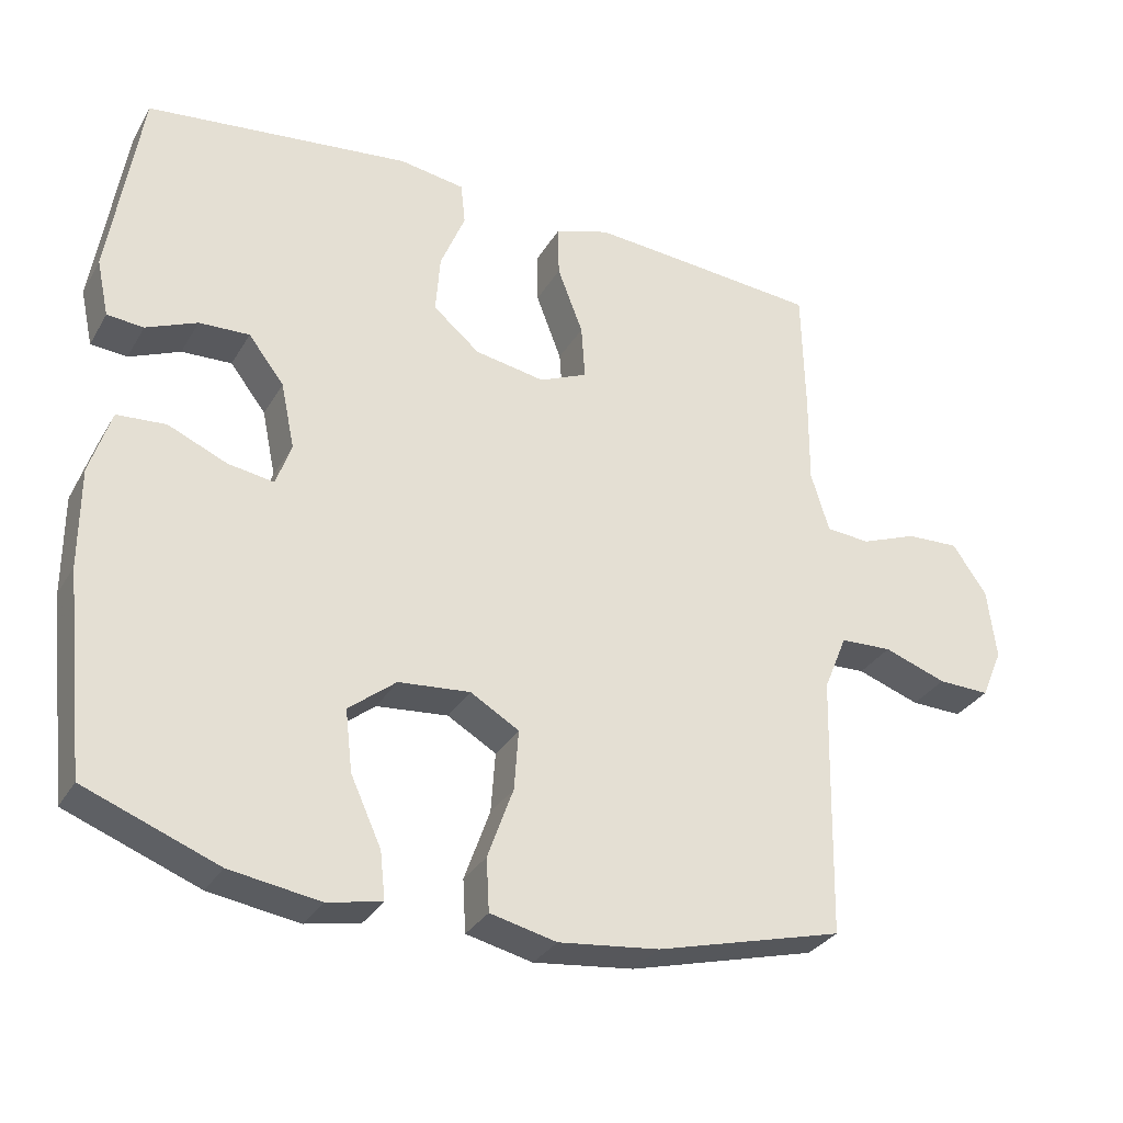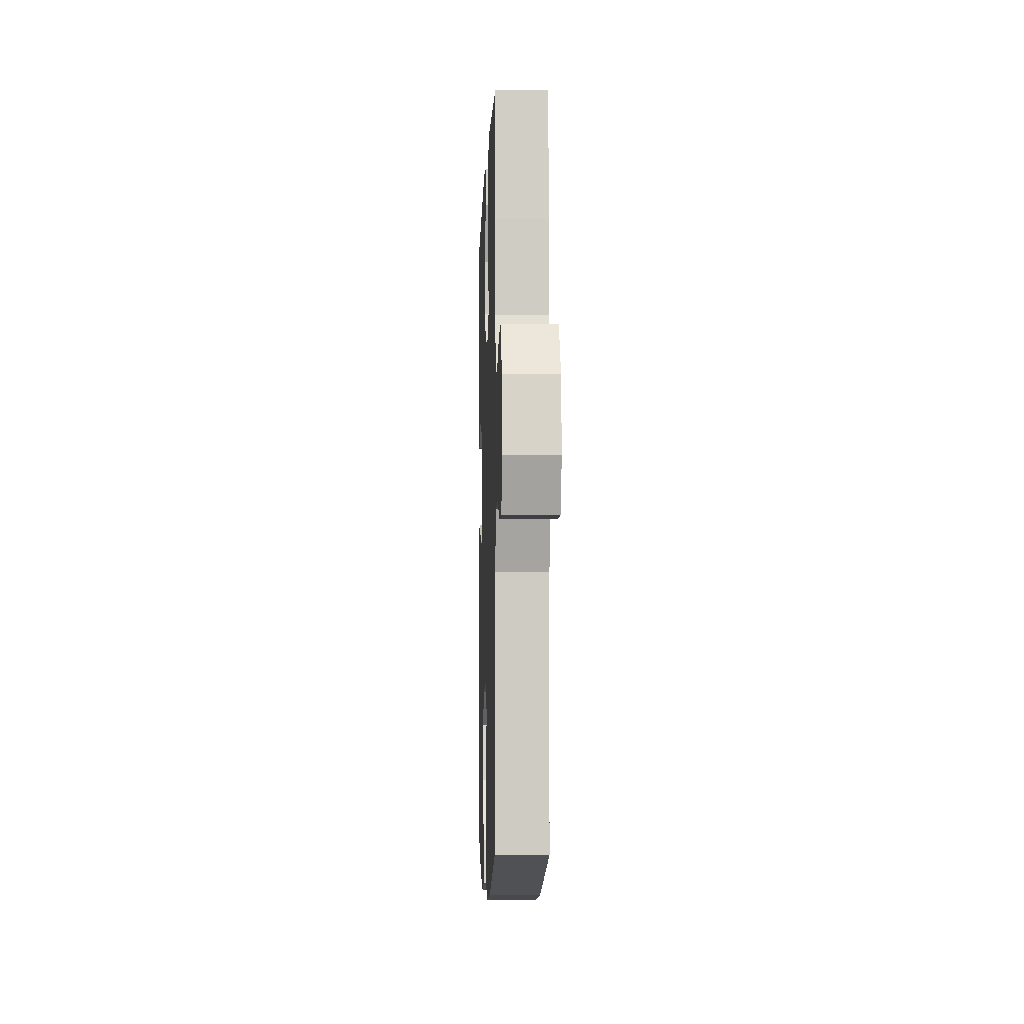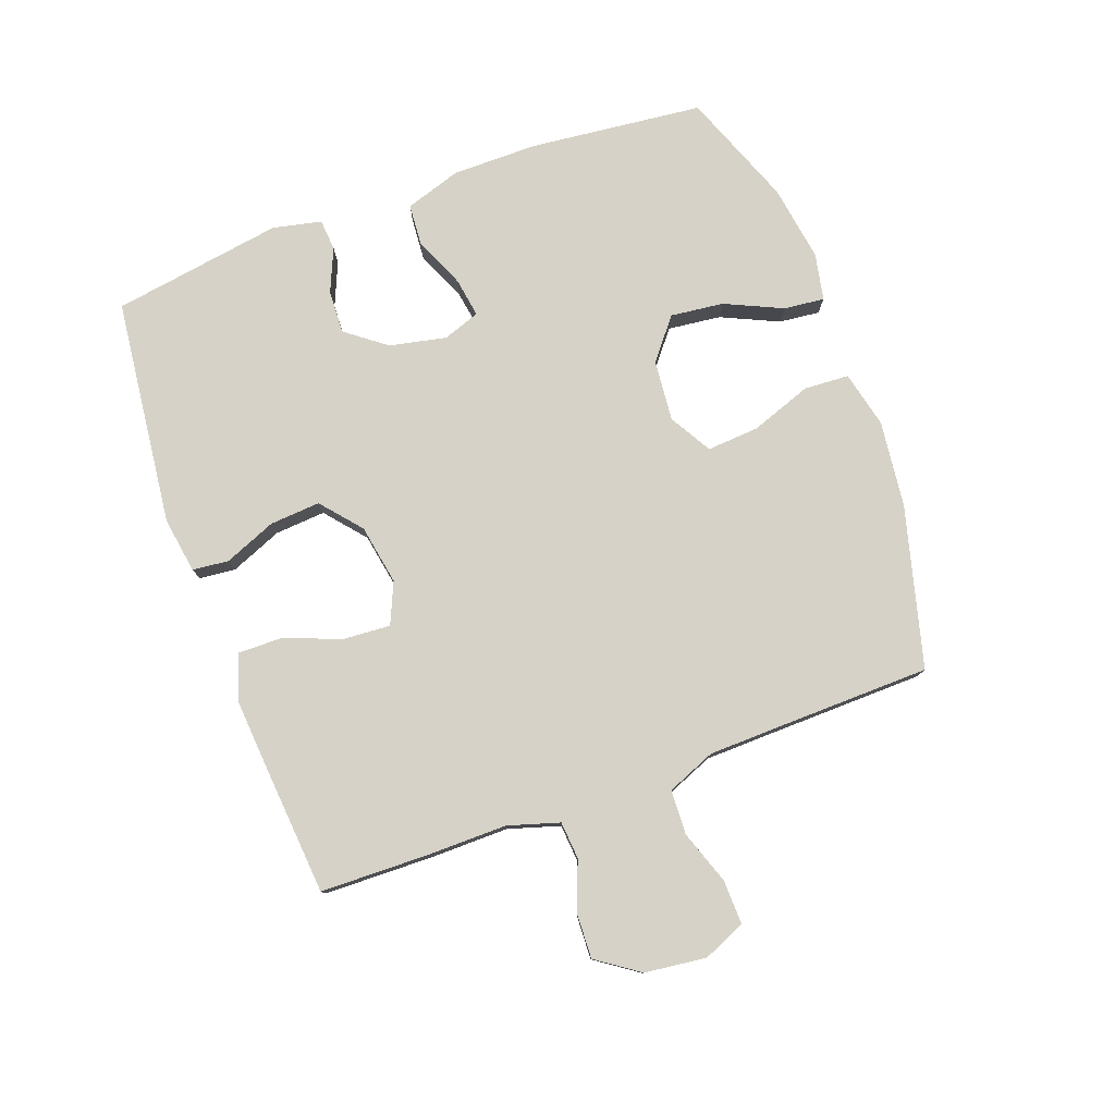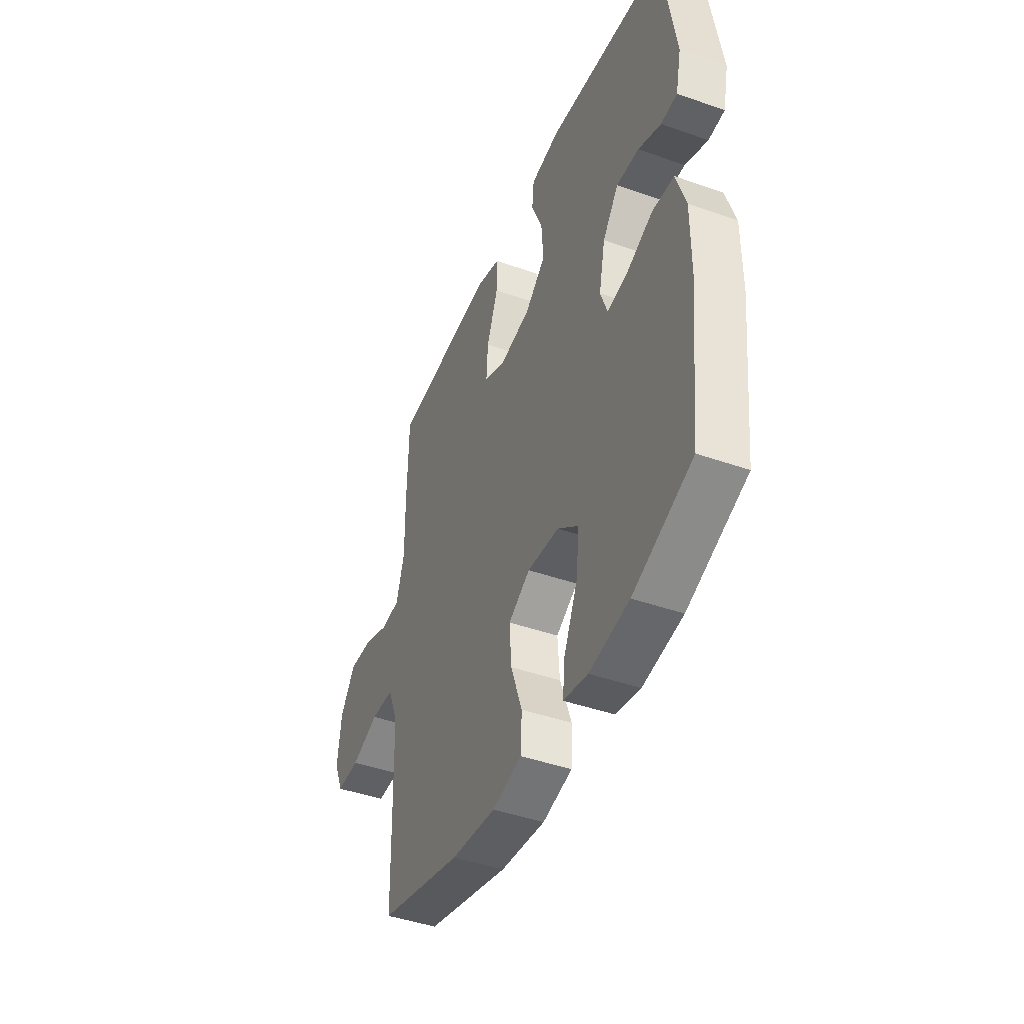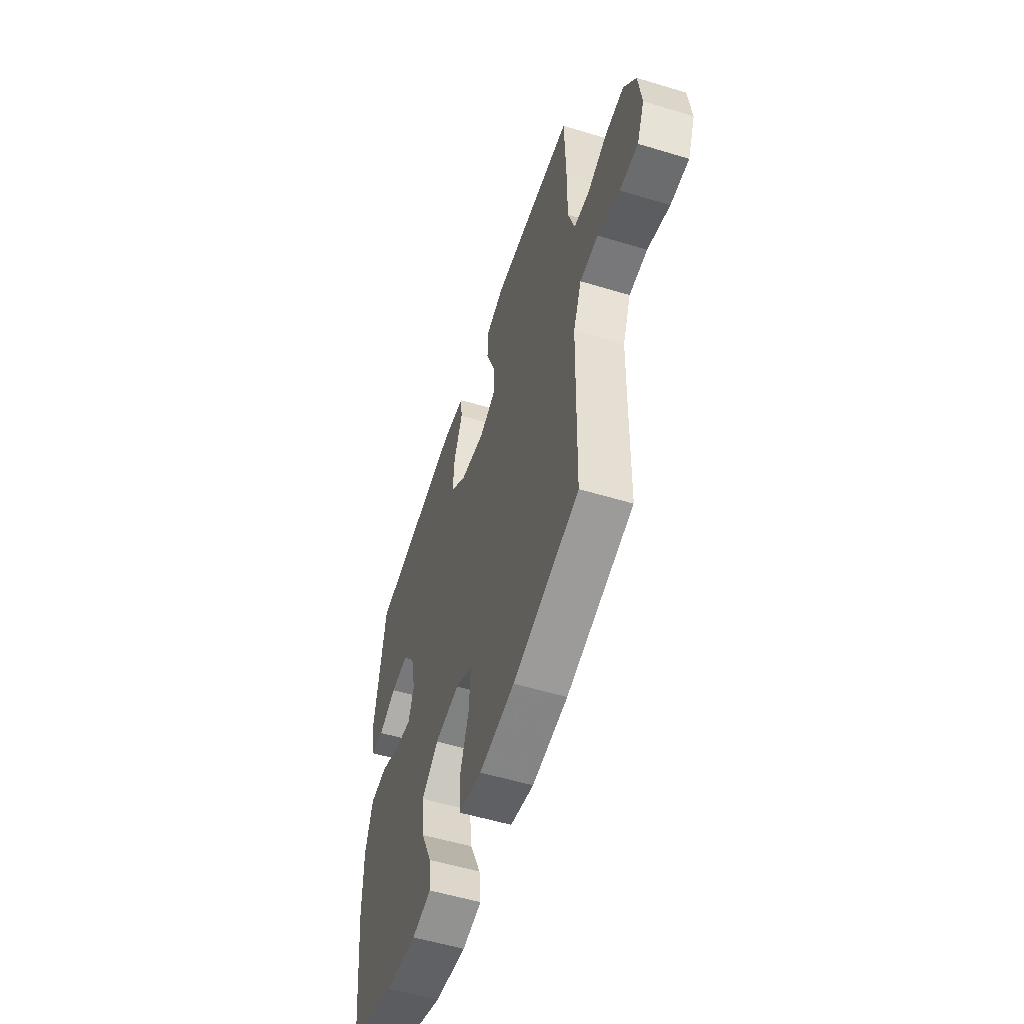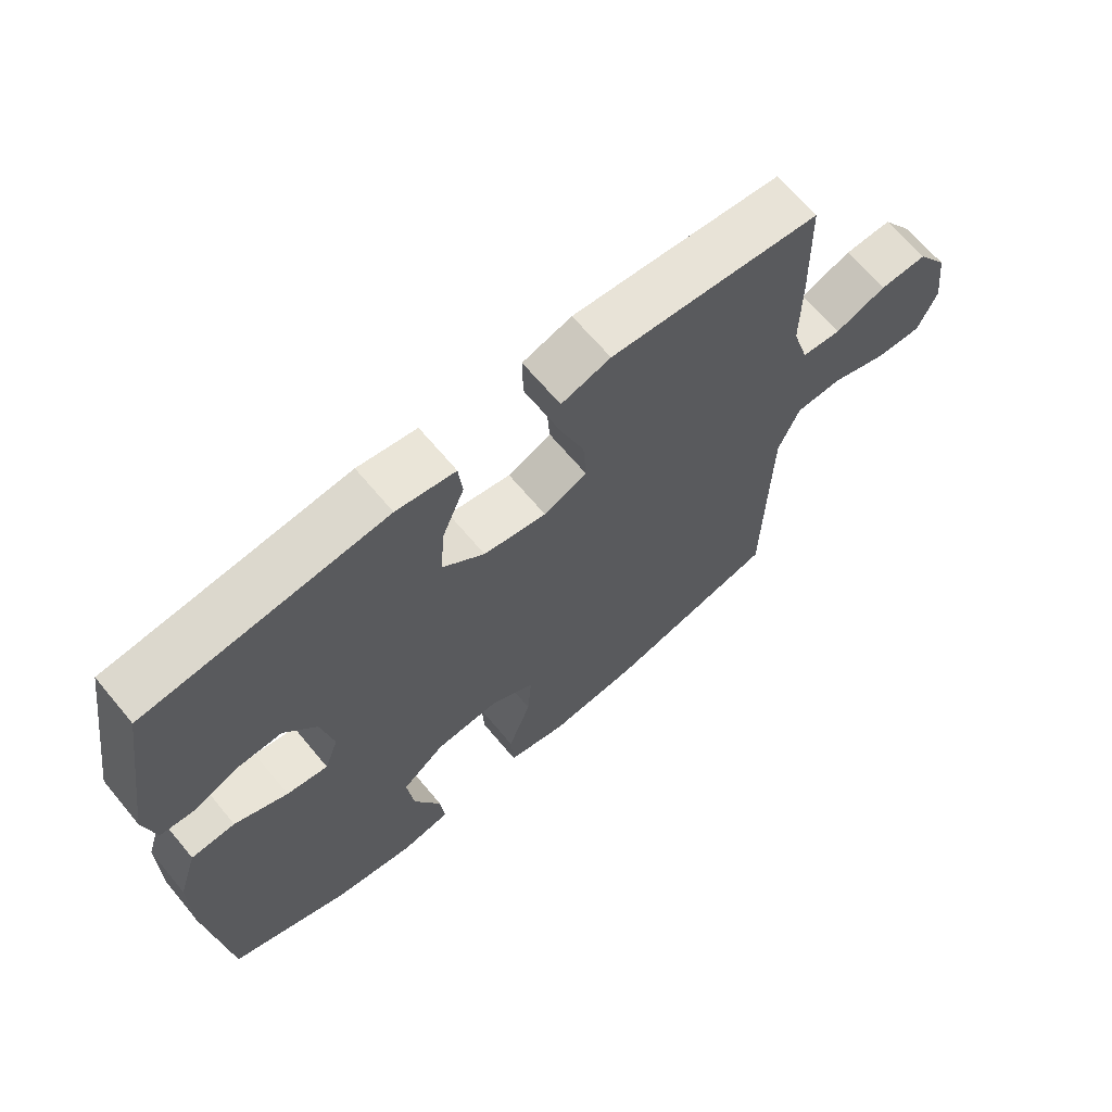
<metadata>
{"format":"obj","ext":"obj","renderer":"f3d","projection":"perspective","resolution":1024,"background":"white","views":[{"elev":-31.3,"azim":-25.7,"up":"+Z"},{"elev":-5.5,"azim":88.0,"up":"+Z"},{"elev":78.5,"azim":69.9,"up":"+Y"},{"elev":-43.8,"azim":-112.5,"up":"+Z"},{"elev":-55.1,"azim":72.3,"up":"+Z"},{"elev":66.3,"azim":-39.8,"up":"+Z"}]}
</metadata>
<code>
v -0.5 0.07 0.5
v -0.136 0.07 0.542
v -0.046 0.07 0.528
v -0.04 0.07 0.47
v -0.074 0.07 0.387
v -0.08 0.07 0.306
v -0.016 0.07 0.252
v 0.08 0.07 0.235
v 0.146 0.07 0.264
v 0.141 0.07 0.339
v 0.106 0.07 0.431
v 0.105 0.07 0.502
v 0.18 0.07 0.526
v 0.298 0.07 0.517
v 0.5 0.07 0.5
v 0.504 0.07 0.326
v 0.503 0.07 0.199
v 0.528 0.07 0.117
v 0.588 0.07 0.112
v 0.666 0.07 0.142
v 0.738 0.07 0.145
v 0.785 0.07 0.077
v 0.797 0.07 -0.021
v 0.768 0.07 -0.089
v 0.697 0.07 -0.087
v 0.611 0.07 -0.057
v 0.54 0.07 -0.06
v 0.508 0.07 -0.138
v 0.505 0.07 -0.26
v 0.5 0.07 -0.5
v 0.243 0.07 -0.568
v 0.105 0.07 -0.584
v 0.014 0.07 -0.563
v 0.01 0.07 -0.491
v 0.045 0.07 -0.393
v 0.051 0.07 -0.31
v -0.016 0.07 -0.271
v -0.114 0.07 -0.28
v -0.179 0.07 -0.332
v -0.169 0.07 -0.417
v -0.127 0.07 -0.509
v -0.12 0.07 -0.574
v -0.195 0.07 -0.589
v -0.318 0.07 -0.57
v -0.5 0.07 -0.5
v -0.53 0.07 -0.223
v -0.53 0.07 -0.086
v -0.501 0.07 0.004
v -0.434 0.07 0.009
v -0.353 0.07 -0.026
v -0.29 0.07 -0.036
v -0.269 0.07 0.023
v -0.288 0.07 0.114
v -0.337 0.07 0.178
v -0.406 0.07 0.175
v -0.476 0.07 0.145
v -0.526 0.07 0.149
v -0.543 0.07 0.227
v -0.5 0 0.5
v -0.136 0 0.542
v -0.046 0 0.528
v -0.04 0 0.47
v -0.074 0 0.387
v -0.08 0 0.306
v -0.016 0 0.252
v 0.08 0 0.235
v 0.146 0 0.264
v 0.141 0 0.339
v 0.106 0 0.431
v 0.105 0 0.502
v 0.18 0 0.526
v 0.298 0 0.517
v 0.5 0 0.5
v 0.504 0 0.326
v 0.503 0 0.199
v 0.528 0 0.117
v 0.588 0 0.112
v 0.666 0 0.142
v 0.738 0 0.145
v 0.785 0 0.077
v 0.797 0 -0.021
v 0.768 0 -0.089
v 0.697 0 -0.087
v 0.611 0 -0.057
v 0.54 0 -0.06
v 0.508 0 -0.138
v 0.505 0 -0.26
v 0.5 0 -0.5
v 0.243 0 -0.568
v 0.105 0 -0.584
v 0.014 0 -0.563
v 0.01 0 -0.491
v 0.045 0 -0.393
v 0.051 0 -0.31
v -0.016 0 -0.271
v -0.114 0 -0.28
v -0.179 0 -0.332
v -0.169 0 -0.417
v -0.127 0 -0.509
v -0.12 0 -0.574
v -0.195 0 -0.589
v -0.318 0 -0.57
v -0.5 0 -0.5
v -0.53 0 -0.223
v -0.53 0 -0.086
v -0.501 0 0.004
v -0.434 0 0.009
v -0.353 0 -0.026
v -0.29 0 -0.036
v -0.269 0 0.023
v -0.288 0 0.114
v -0.337 0 0.178
v -0.406 0 0.175
v -0.476 0 0.145
v -0.526 0 0.149
v -0.543 0 0.227
f 3 4 5
f 2 3 5
f 1 2 5
f 58 1 5
f 57 58 5
f 56 57 5
f 55 56 5
f 54 55 5 6
f 53 54 6 7
f 52 53 7 8
f 51 52 8 9
f 48 49 50
f 47 48 50
f 46 47 50
f 45 46 50
f 44 45 50
f 43 44 50
f 42 43 50
f 41 42 50
f 40 41 50
f 39 40 50 51
f 38 39 51 9
f 33 34 35
f 32 33 35
f 31 32 35
f 30 31 35
f 29 30 35
f 28 29 35 36
f 27 28 36 37
f 24 25 26
f 23 24 26
f 22 23 26
f 21 22 26
f 20 21 26
f 19 20 26
f 18 19 26 27
f 37 38 9
f 27 37 9
f 18 27 9
f 17 18 9
f 15 16 17
f 14 15 17
f 13 14 17
f 12 13 17
f 11 12 17
f 10 11 17
f 9 10 17
f 63 62 61
f 63 61 60
f 63 60 59
f 63 59 116
f 63 116 115
f 63 115 114
f 63 114 113
f 64 63 113 112
f 65 64 112 111
f 66 65 111 110
f 67 66 110 109
f 108 107 106
f 108 106 105
f 108 105 104
f 108 104 103
f 108 103 102
f 108 102 101
f 108 101 100
f 108 100 99
f 108 99 98
f 109 108 98 97
f 67 109 97 96
f 93 92 91
f 93 91 90
f 93 90 89
f 93 89 88
f 93 88 87
f 94 93 87 86
f 95 94 86 85
f 84 83 82
f 84 82 81
f 84 81 80
f 84 80 79
f 84 79 78
f 84 78 77
f 85 84 77 76
f 67 96 95
f 67 95 85
f 67 85 76
f 67 76 75
f 75 74 73
f 75 73 72
f 75 72 71
f 75 71 70
f 75 70 69
f 75 69 68
f 75 68 67
f 1 59 60 2
f 2 60 61 3
f 3 61 62 4
f 4 62 63 5
f 5 63 64 6
f 6 64 65 7
f 7 65 66 8
f 8 66 67 9
f 9 67 68 10
f 10 68 69 11
f 11 69 70 12
f 12 70 71 13
f 13 71 72 14
f 14 72 73 15
f 15 73 74 16
f 16 74 75 17
f 17 75 76 18
f 18 76 77 19
f 19 77 78 20
f 20 78 79 21
f 21 79 80 22
f 22 80 81 23
f 23 81 82 24
f 24 82 83 25
f 25 83 84 26
f 26 84 85 27
f 27 85 86 28
f 28 86 87 29
f 29 87 88 30
f 30 88 89 31
f 31 89 90 32
f 32 90 91 33
f 33 91 92 34
f 34 92 93 35
f 35 93 94 36
f 36 94 95 37
f 37 95 96 38
f 38 96 97 39
f 39 97 98 40
f 40 98 99 41
f 41 99 100 42
f 42 100 101 43
f 43 101 102 44
f 44 102 103 45
f 45 103 104 46
f 46 104 105 47
f 47 105 106 48
f 48 106 107 49
f 49 107 108 50
f 50 108 109 51
f 51 109 110 52
f 52 110 111 53
f 53 111 112 54
f 54 112 113 55
f 55 113 114 56
f 56 114 115 57
f 57 115 116 58
f 58 116 59 1

</code>
